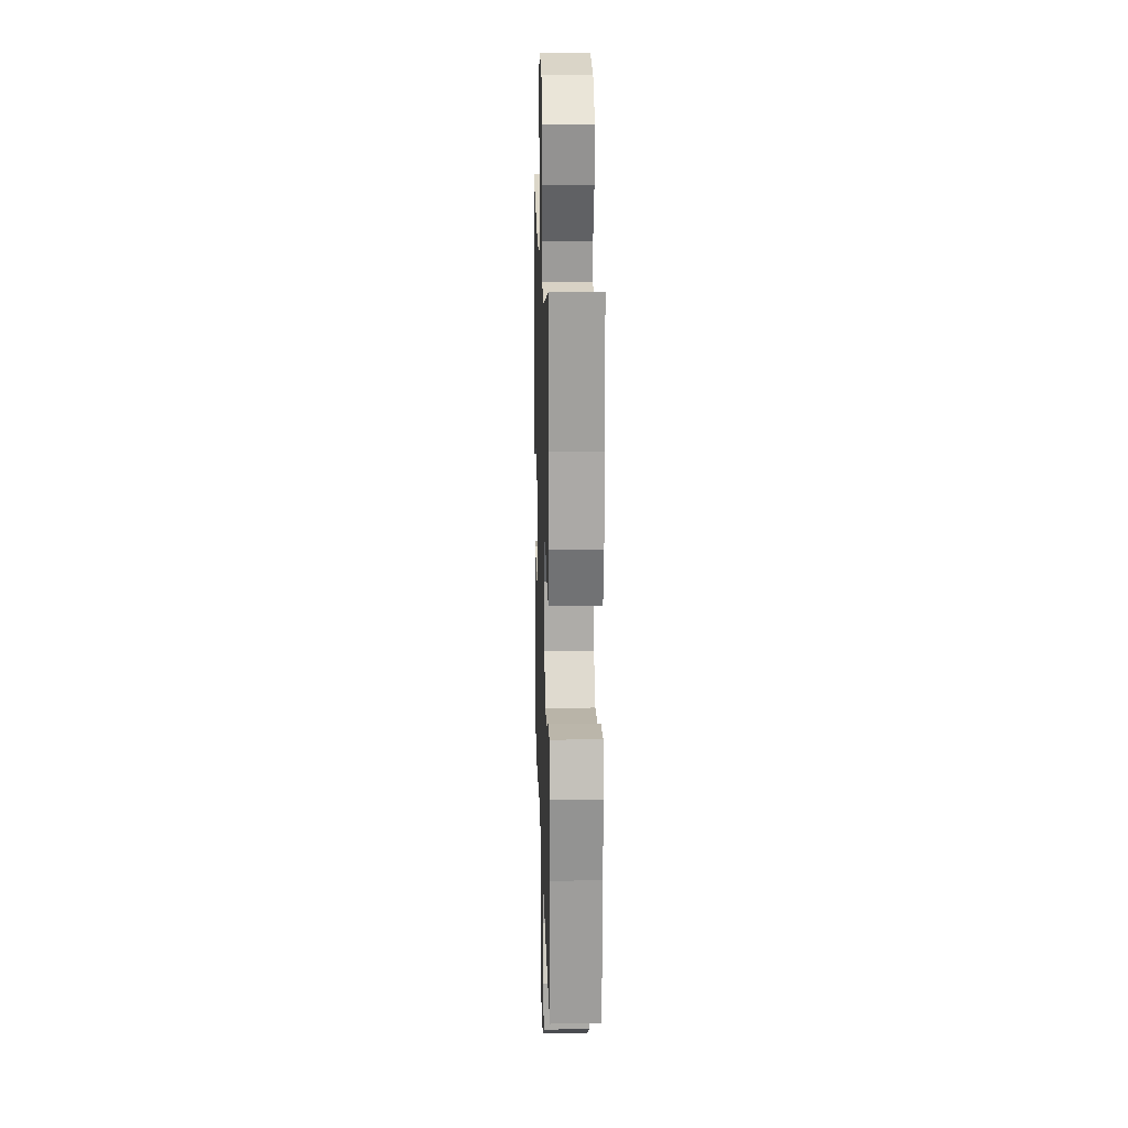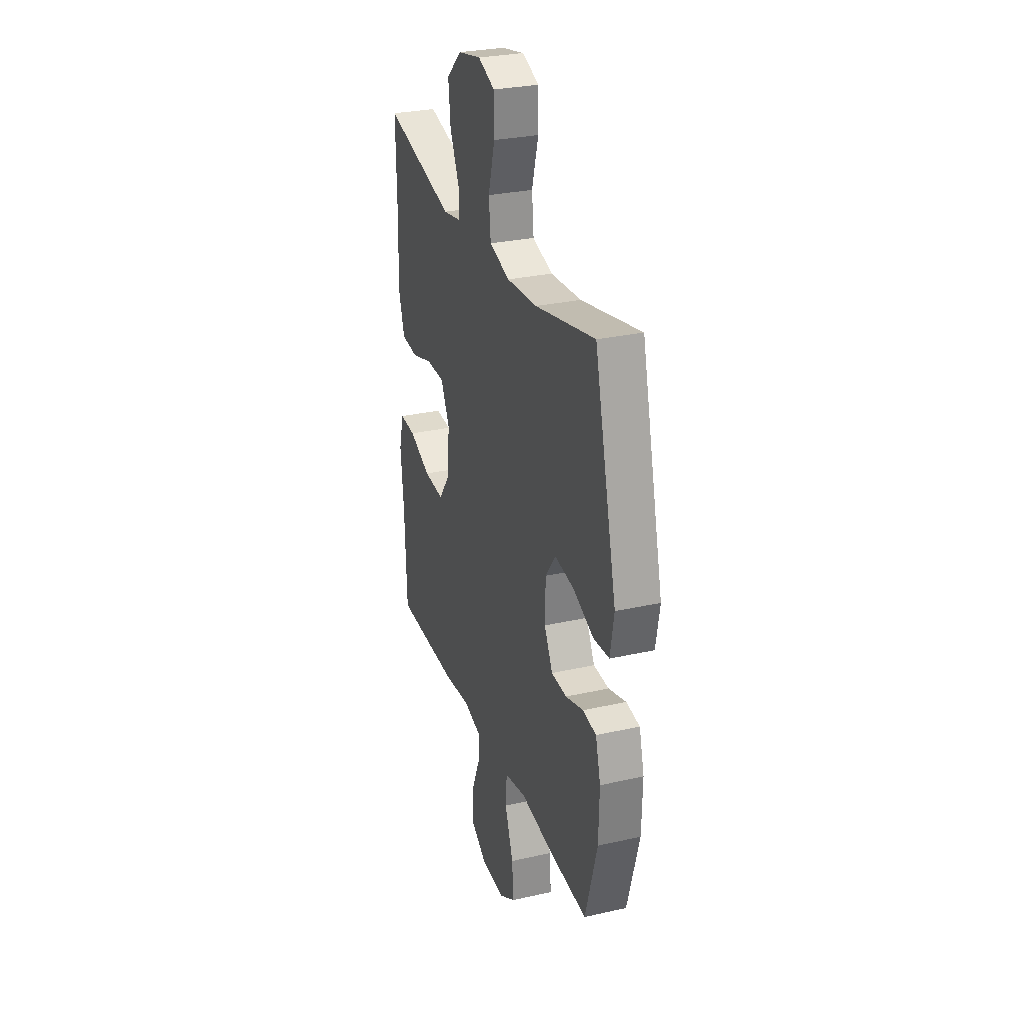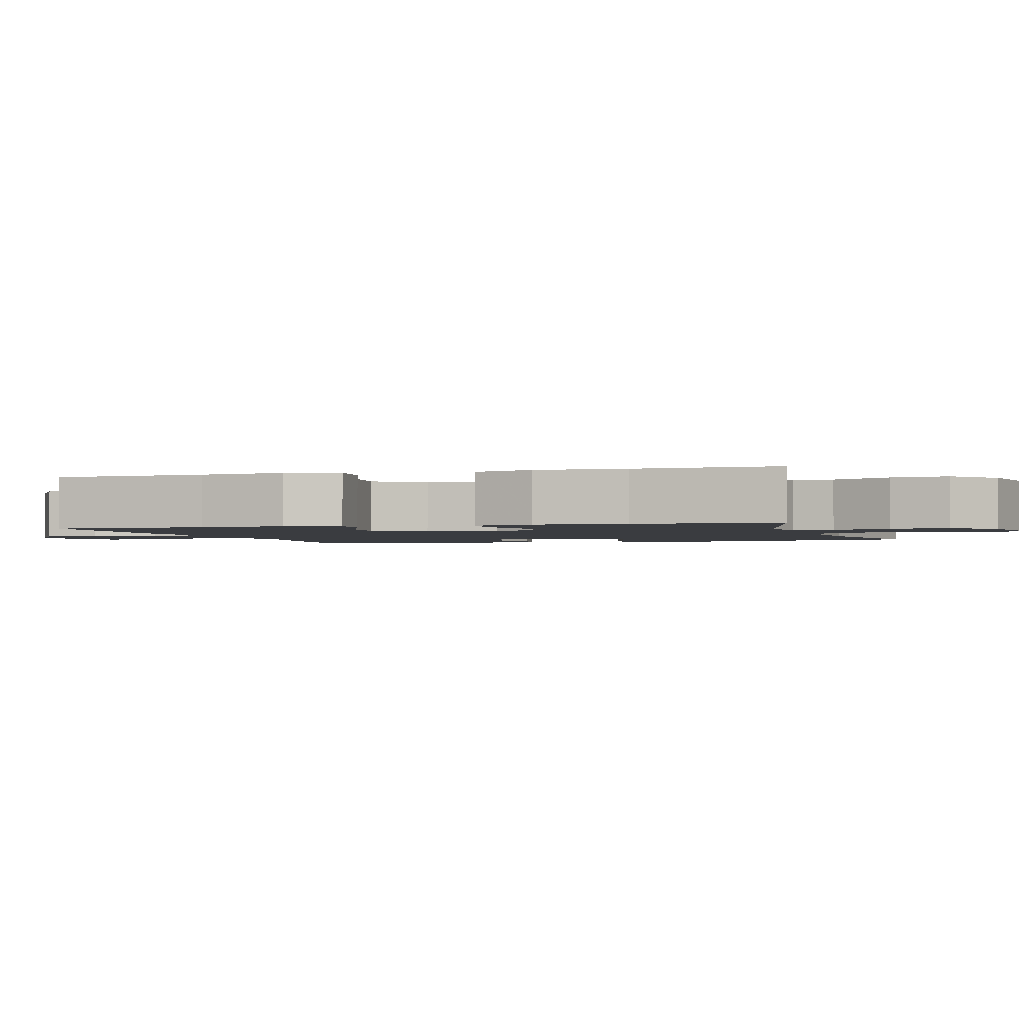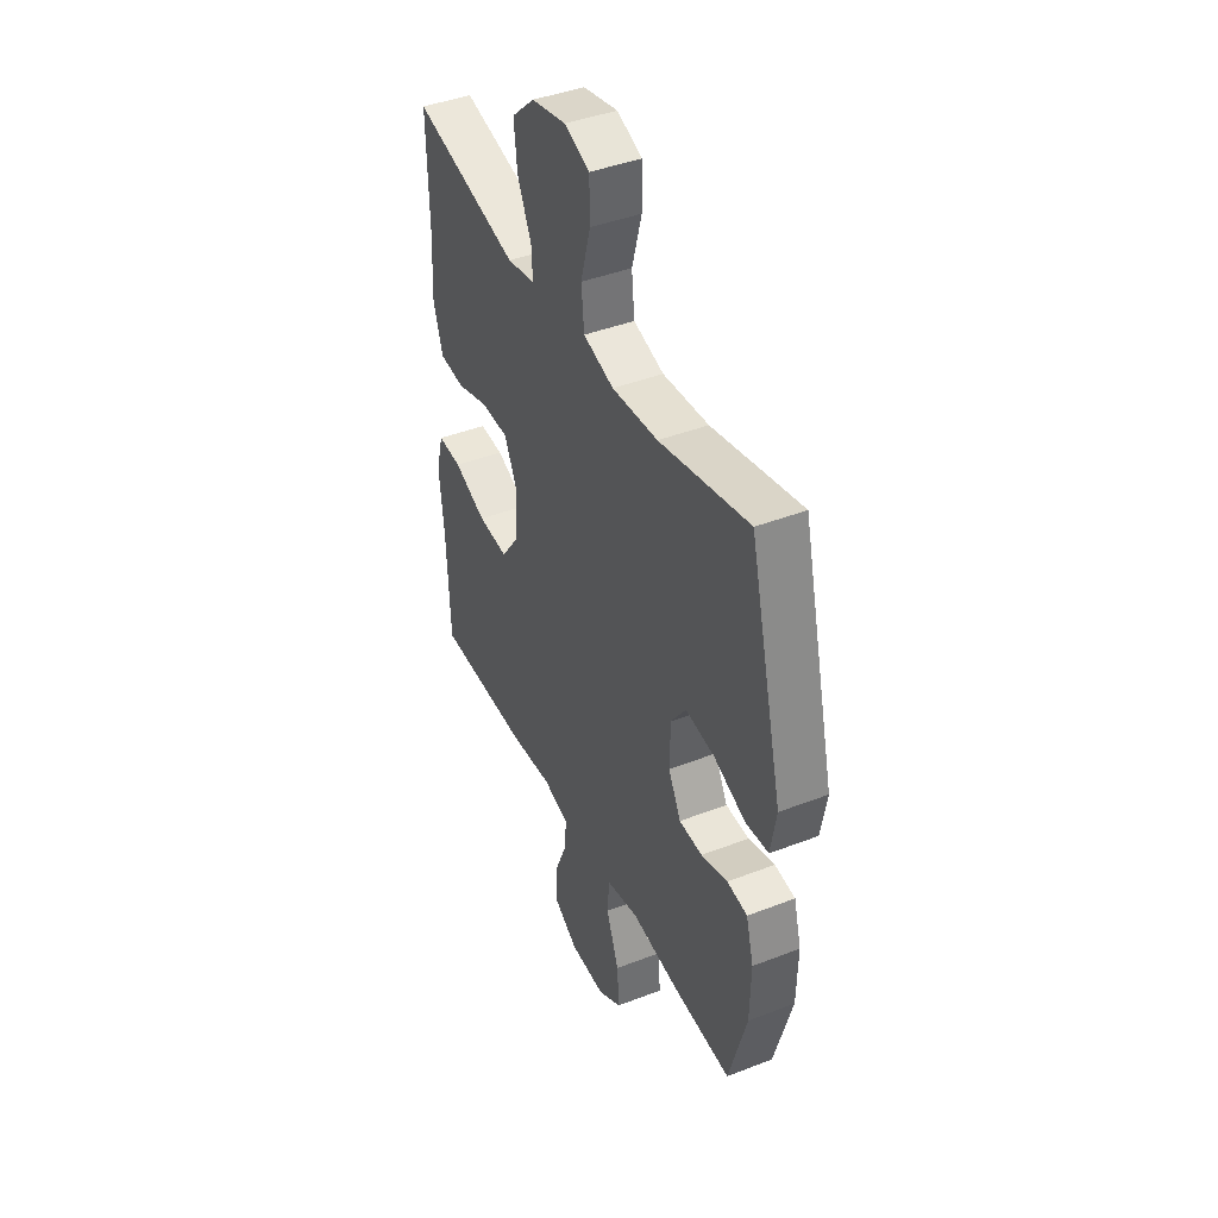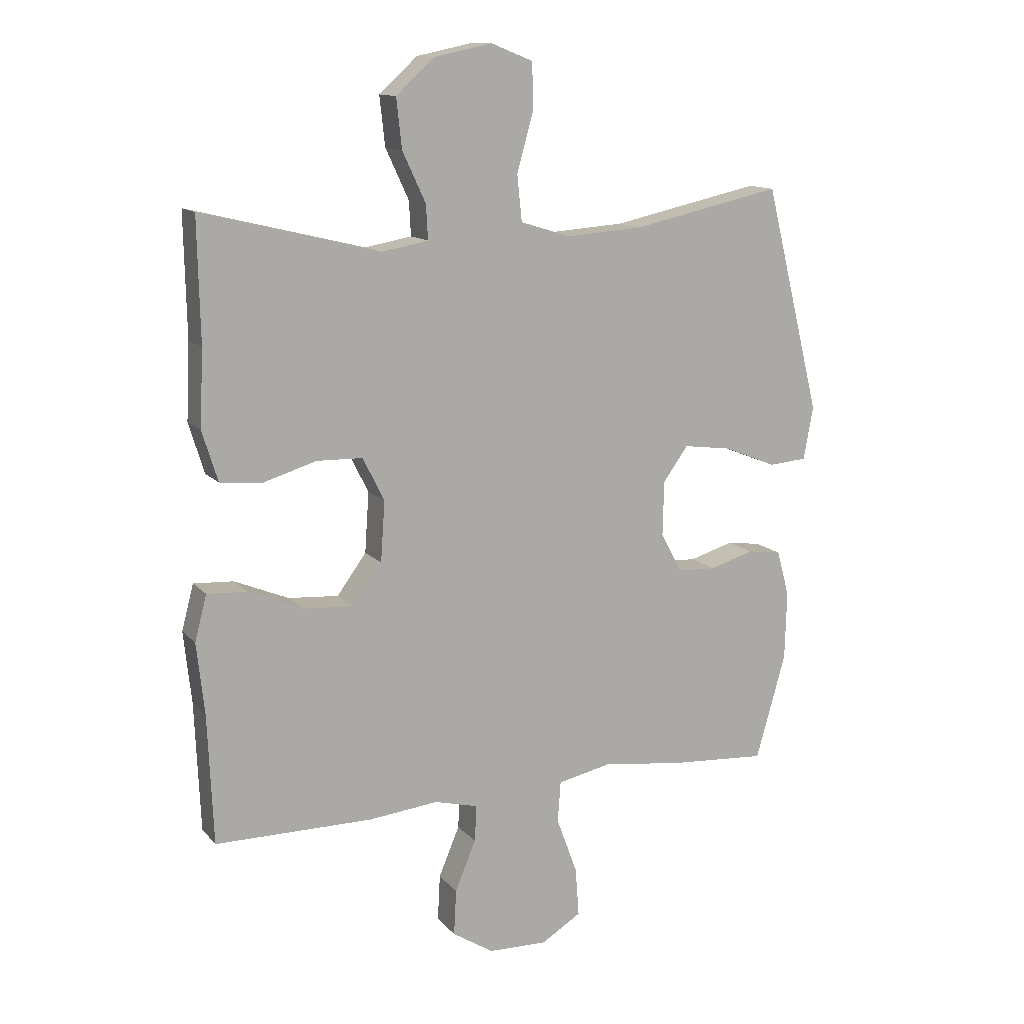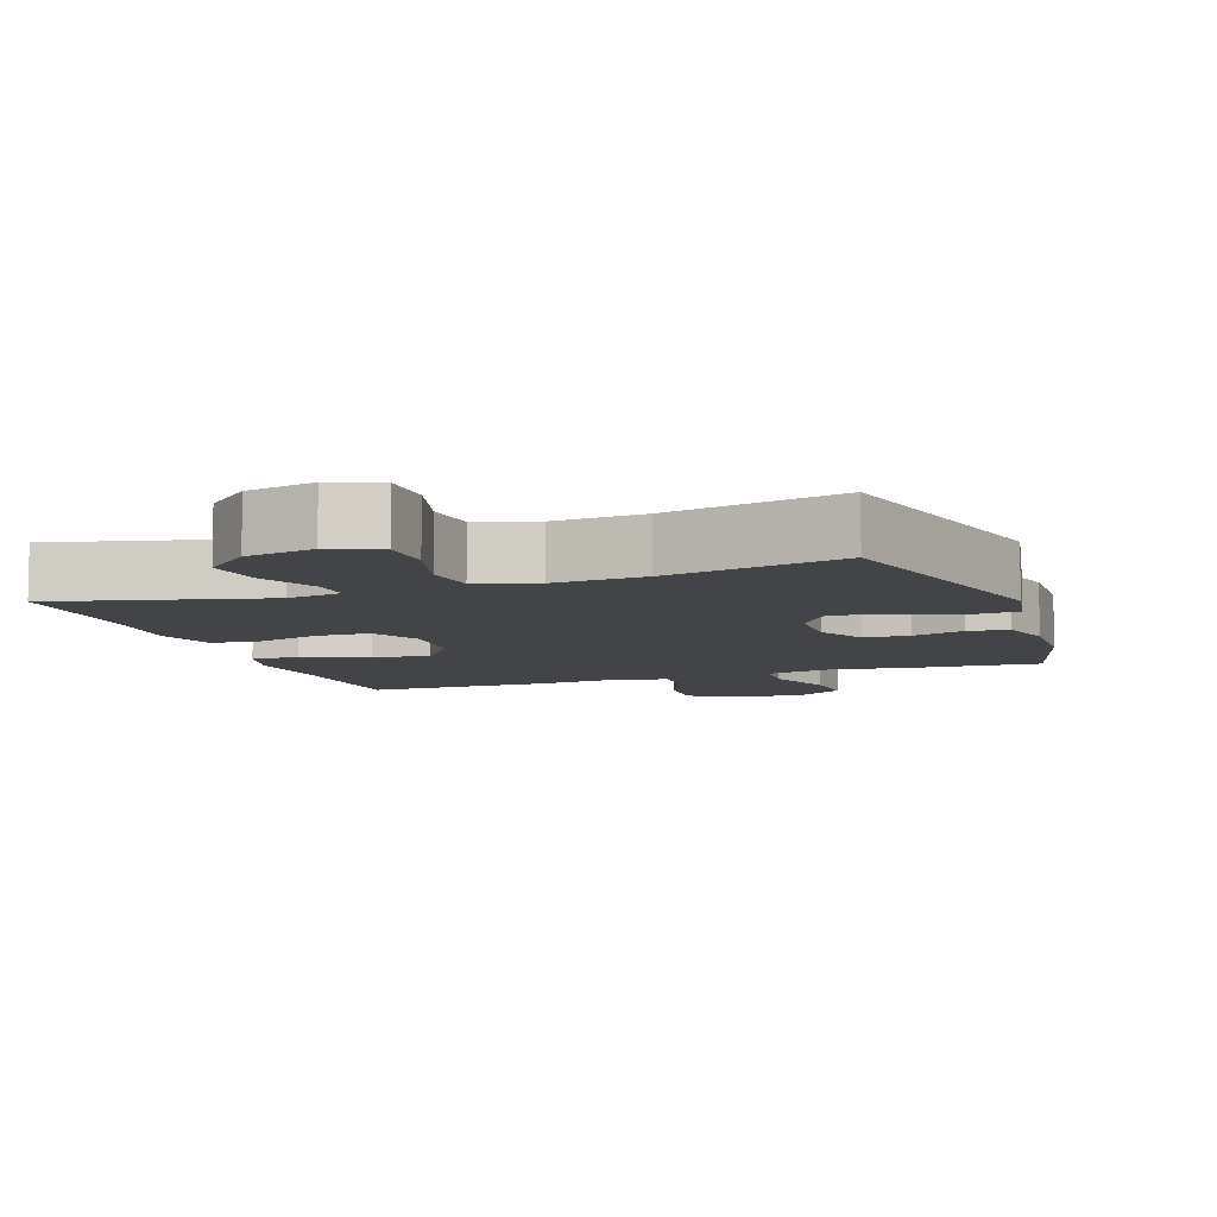
<metadata>
{"format":"obj","ext":"obj","renderer":"f3d","projection":"perspective","resolution":1024,"background":"white","views":[{"elev":17.4,"azim":-91.7,"up":"+Z"},{"elev":28.9,"azim":71.4,"up":"+Z"},{"elev":-1.9,"azim":-73.3,"up":"+Y"},{"elev":42.0,"azim":65.0,"up":"+Z"},{"elev":13.0,"azim":-24.9,"up":"+Z"},{"elev":-7.9,"azim":19.4,"up":"+Y"}]}
</metadata>
<code>
v 0.5 0.07 0.5
v 0.594 0.07 0.121
v 0.578 0.07 0.032
v 0.514 0.07 0.027
v 0.425 0.07 0.063
v 0.345 0.07 0.074
v 0.303 0.07 0.016
v 0.301 0.07 -0.075
v 0.336 0.07 -0.142
v 0.401 0.07 -0.145
v 0.475 0.07 -0.123
v 0.532 0.07 -0.131
v 0.553 0.07 -0.208
v 0.55 0.07 -0.323
v 0.5 0.07 -0.5
v 0.339 0.07 -0.489
v 0.201 0.07 -0.471
v 0.111 0.07 -0.49
v 0.106 0.07 -0.559
v 0.141 0.07 -0.654
v 0.147 0.07 -0.736
v 0.08 0.07 -0.777
v -0.019 0.07 -0.774
v -0.088 0.07 -0.73
v -0.084 0.07 -0.653
v -0.049 0.07 -0.569
v -0.046 0.07 -0.508
v -0.119 0.07 -0.489
v -0.235 0.07 -0.501
v -0.5 0.07 -0.5
v -0.509 0.07 -0.285
v -0.522 0.07 -0.164
v -0.502 0.07 -0.088
v -0.435 0.07 -0.092
v -0.344 0.07 -0.13
v -0.26 0.07 -0.136
v -0.211 0.07 -0.069
v -0.204 0.07 0.032
v -0.24 0.07 0.104
v -0.317 0.07 0.106
v -0.406 0.07 0.079
v -0.476 0.07 0.086
v -0.502 0.07 0.17
v -0.496 0.07 0.297
v -0.5 0.07 0.5
v -0.203 0.07 0.427
v -0.125 0.07 0.441
v -0.128 0.07 0.498
v -0.167 0.07 0.582
v -0.176 0.07 0.664
v -0.112 0.07 0.722
v -0.015 0.07 0.742
v 0.055 0.07 0.714
v 0.056 0.07 0.636
v 0.029 0.07 0.539
v 0.037 0.07 0.463
v 0.122 0.07 0.437
v 0.25 0.07 0.446
v 0.5 0 0.5
v 0.594 0 0.121
v 0.578 0 0.032
v 0.514 0 0.027
v 0.425 0 0.063
v 0.345 0 0.074
v 0.303 0 0.016
v 0.301 0 -0.075
v 0.336 0 -0.142
v 0.401 0 -0.145
v 0.475 0 -0.123
v 0.532 0 -0.131
v 0.553 0 -0.208
v 0.55 0 -0.323
v 0.5 0 -0.5
v 0.339 0 -0.489
v 0.201 0 -0.471
v 0.111 0 -0.49
v 0.106 0 -0.559
v 0.141 0 -0.654
v 0.147 0 -0.736
v 0.08 0 -0.777
v -0.019 0 -0.774
v -0.088 0 -0.73
v -0.084 0 -0.653
v -0.049 0 -0.569
v -0.046 0 -0.508
v -0.119 0 -0.489
v -0.235 0 -0.501
v -0.5 0 -0.5
v -0.509 0 -0.285
v -0.522 0 -0.164
v -0.502 0 -0.088
v -0.435 0 -0.092
v -0.344 0 -0.13
v -0.26 0 -0.136
v -0.211 0 -0.069
v -0.204 0 0.032
v -0.24 0 0.104
v -0.317 0 0.106
v -0.406 0 0.079
v -0.476 0 0.086
v -0.502 0 0.17
v -0.496 0 0.297
v -0.5 0 0.5
v -0.203 0 0.427
v -0.125 0 0.441
v -0.128 0 0.498
v -0.167 0 0.582
v -0.176 0 0.664
v -0.112 0 0.722
v -0.015 0 0.742
v 0.055 0 0.714
v 0.056 0 0.636
v 0.029 0 0.539
v 0.037 0 0.463
v 0.122 0 0.437
v 0.25 0 0.446
f 52 53 54 55
f 52 55 56
f 51 52 56
f 48 49 50 51
f 47 48 51 56
f 46 47 56 57
f 44 45 46
f 43 44 46 57
f 40 41 42 43
f 39 40 43 57
f 32 33 34 35
f 31 32 35 36
f 28 29 30 31
f 27 28 31 36
f 23 24 25 26
f 23 26 27
f 22 23 27
f 19 20 21 22
f 18 19 22 27
f 17 18 27 36
f 10 11 12 13
f 9 10 13 14
f 2 3 4 5
f 58 1 2 5
f 58 5 6
f 38 39 57 58
f 37 38 58 6
f 36 37 6 7
f 17 36 7 8
f 16 17 8 9
f 9 14 15 16
f 113 112 111 110
f 114 113 110
f 114 110 109
f 109 108 107 106
f 114 109 106 105
f 115 114 105 104
f 104 103 102
f 115 104 102 101
f 101 100 99 98
f 115 101 98 97
f 93 92 91 90
f 94 93 90 89
f 89 88 87 86
f 94 89 86 85
f 84 83 82 81
f 85 84 81
f 85 81 80
f 80 79 78 77
f 85 80 77 76
f 94 85 76 75
f 71 70 69 68
f 72 71 68 67
f 63 62 61 60
f 63 60 59 116
f 64 63 116
f 116 115 97 96
f 64 116 96 95
f 65 64 95 94
f 66 65 94 75
f 67 66 75 74
f 74 73 72 67
f 1 59 60 2
f 2 60 61 3
f 3 61 62 4
f 4 62 63 5
f 5 63 64 6
f 6 64 65 7
f 7 65 66 8
f 8 66 67 9
f 9 67 68 10
f 10 68 69 11
f 11 69 70 12
f 12 70 71 13
f 13 71 72 14
f 14 72 73 15
f 15 73 74 16
f 16 74 75 17
f 17 75 76 18
f 18 76 77 19
f 19 77 78 20
f 20 78 79 21
f 21 79 80 22
f 22 80 81 23
f 23 81 82 24
f 24 82 83 25
f 25 83 84 26
f 26 84 85 27
f 27 85 86 28
f 28 86 87 29
f 29 87 88 30
f 30 88 89 31
f 31 89 90 32
f 32 90 91 33
f 33 91 92 34
f 34 92 93 35
f 35 93 94 36
f 36 94 95 37
f 37 95 96 38
f 38 96 97 39
f 39 97 98 40
f 40 98 99 41
f 41 99 100 42
f 42 100 101 43
f 43 101 102 44
f 44 102 103 45
f 45 103 104 46
f 46 104 105 47
f 47 105 106 48
f 48 106 107 49
f 49 107 108 50
f 50 108 109 51
f 51 109 110 52
f 52 110 111 53
f 53 111 112 54
f 54 112 113 55
f 55 113 114 56
f 56 114 115 57
f 57 115 116 58
f 58 116 59 1

</code>
